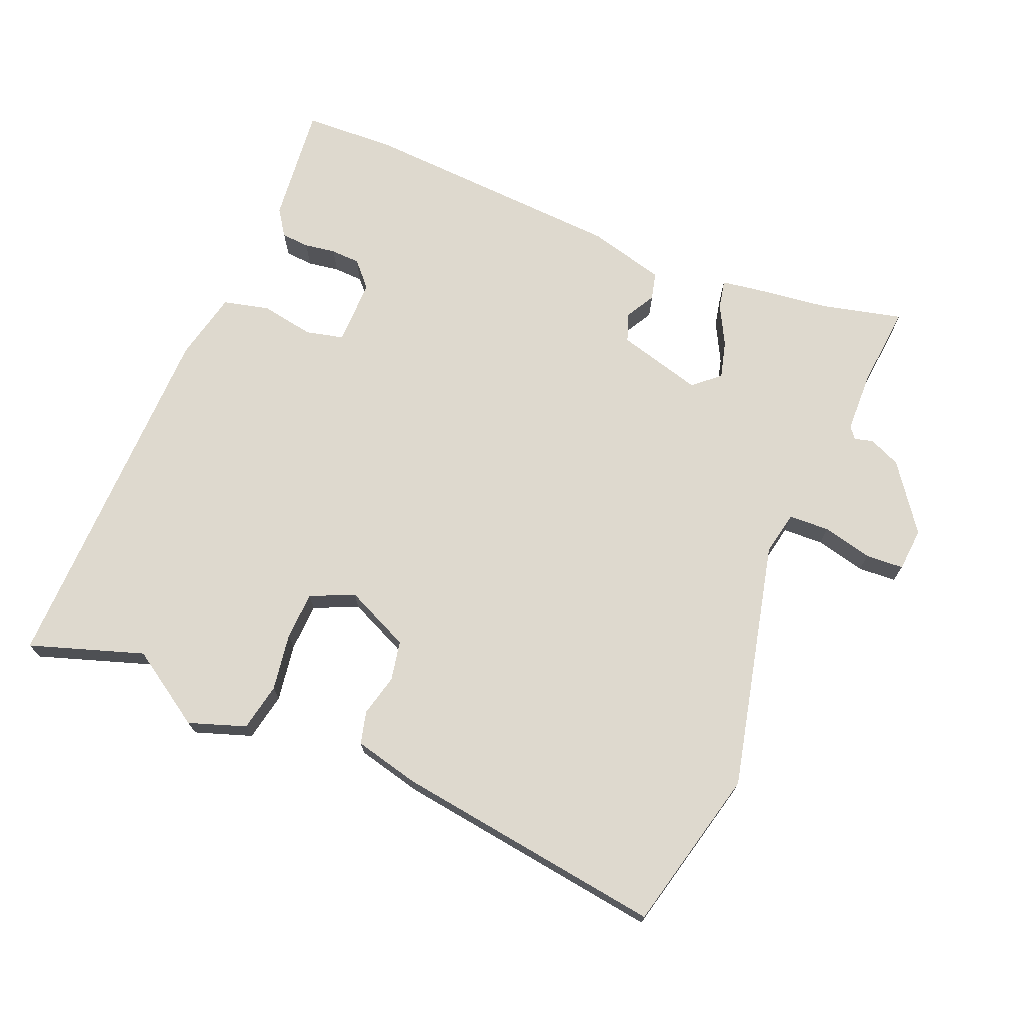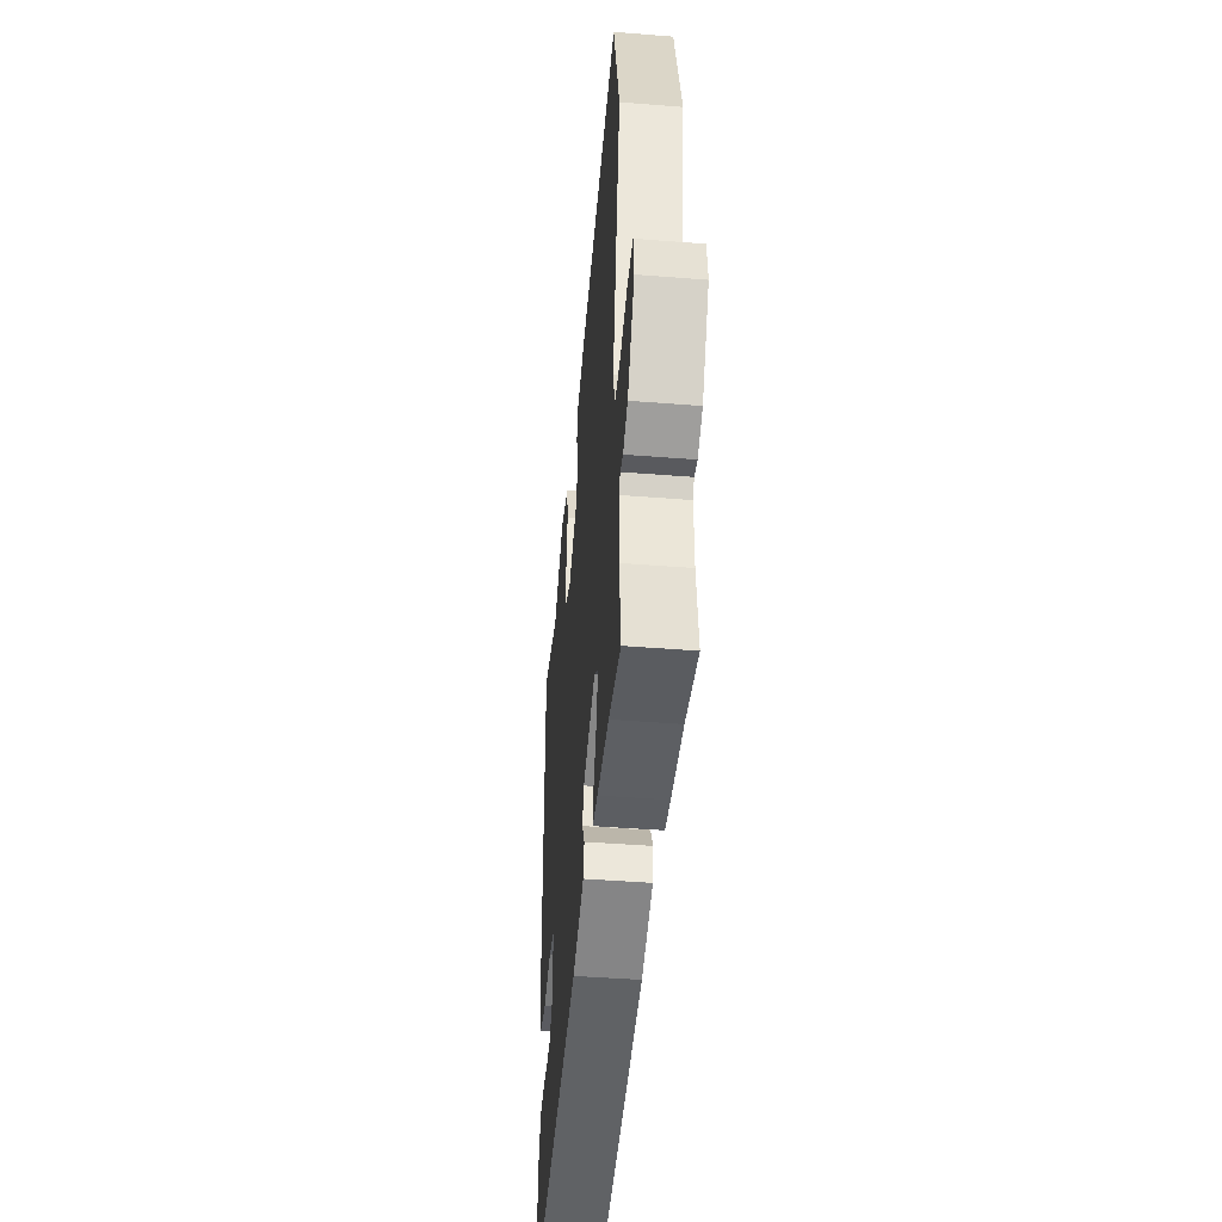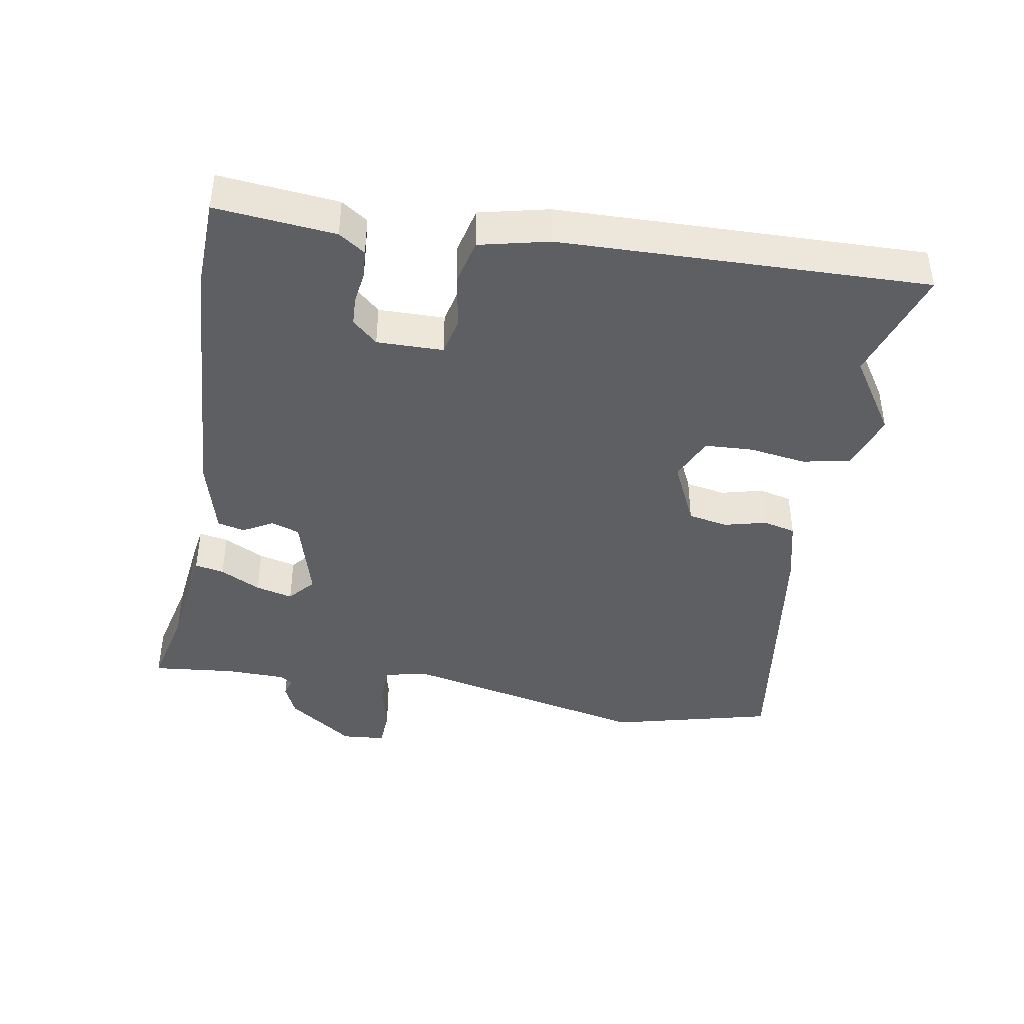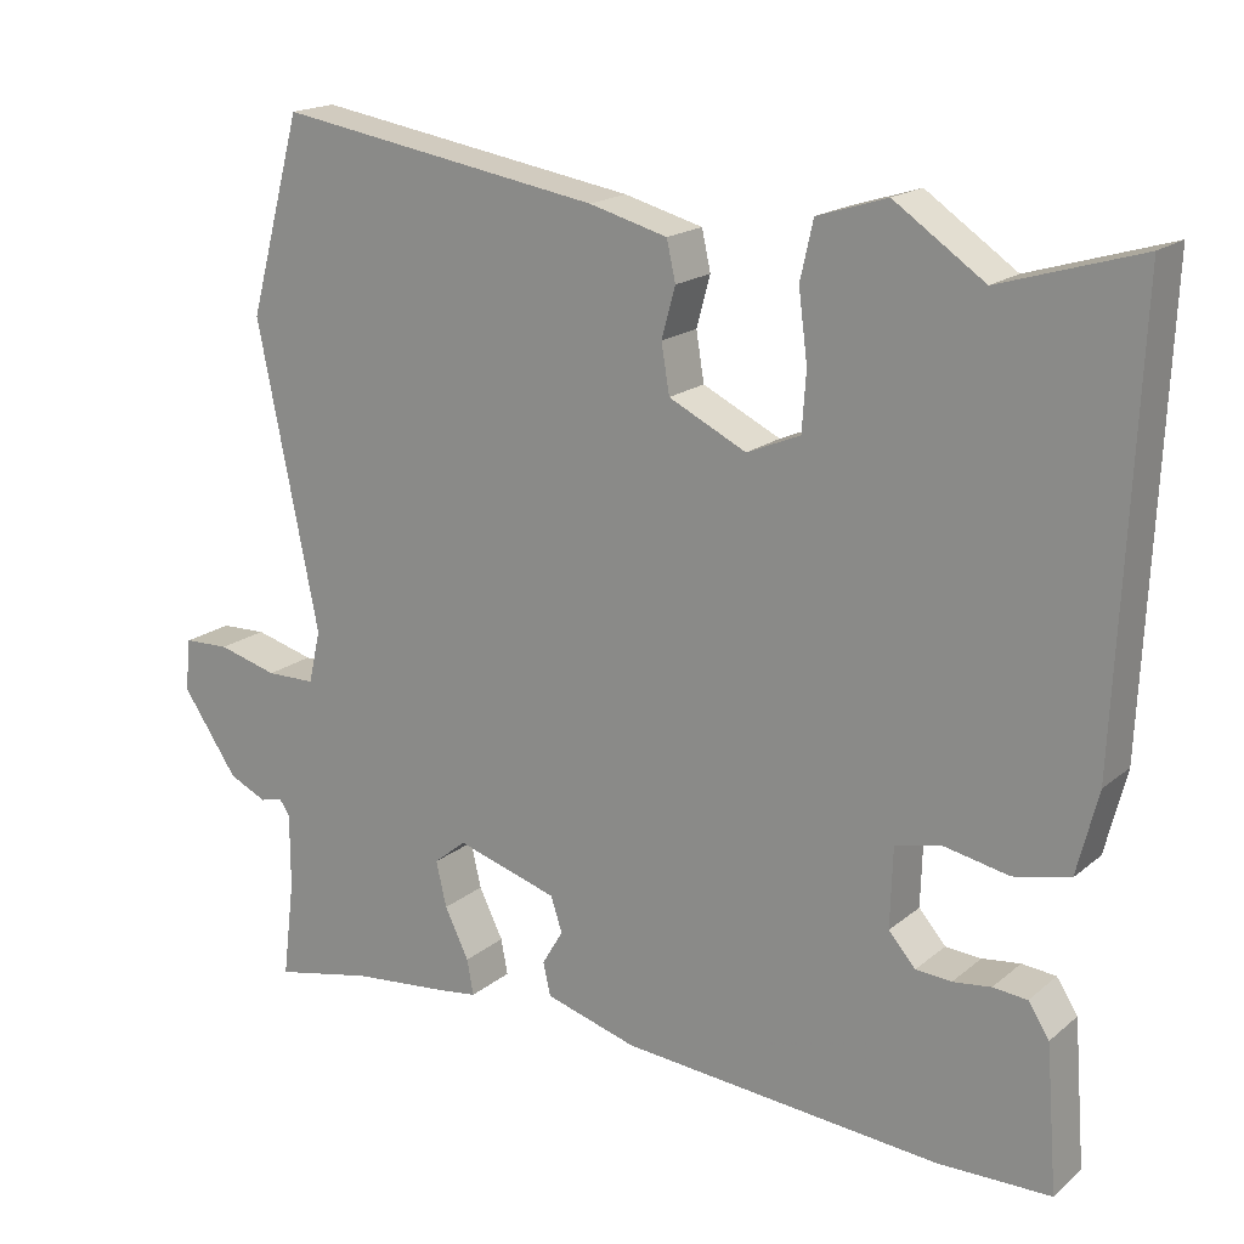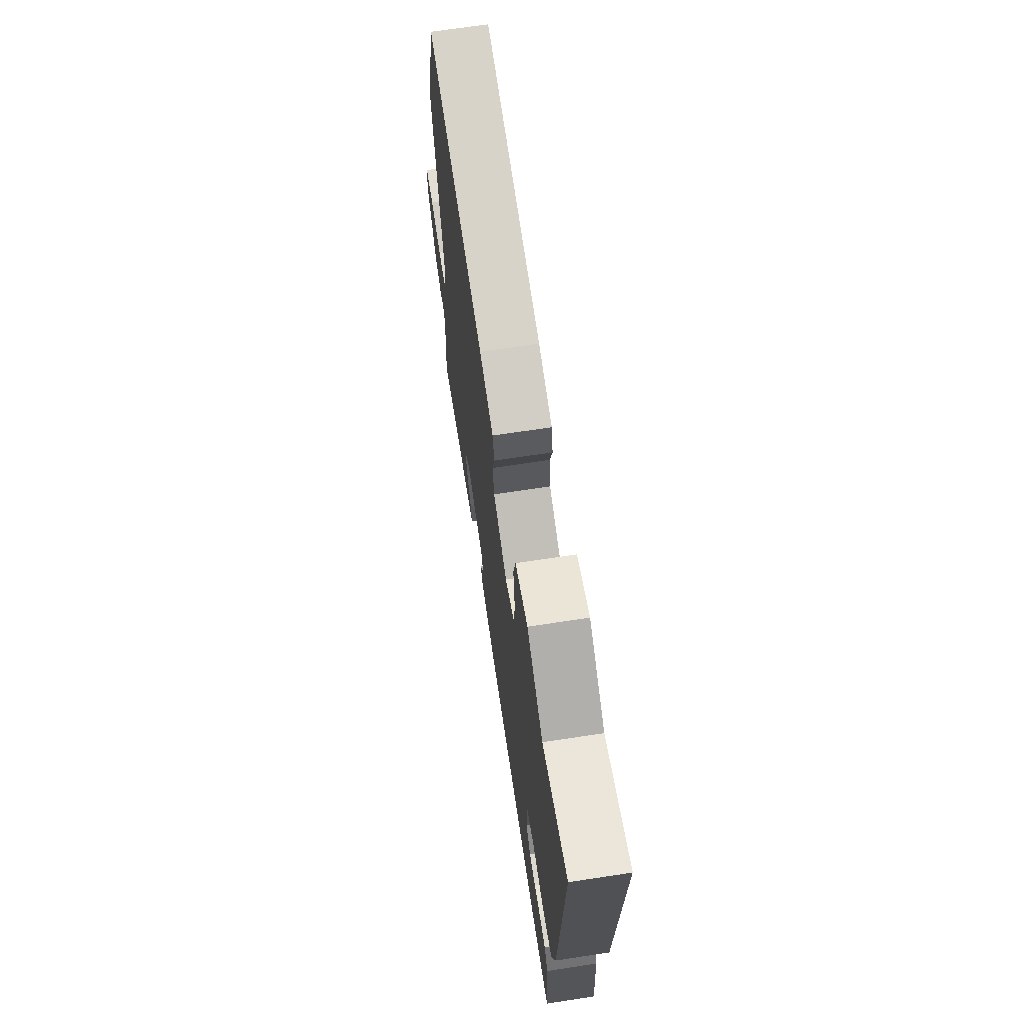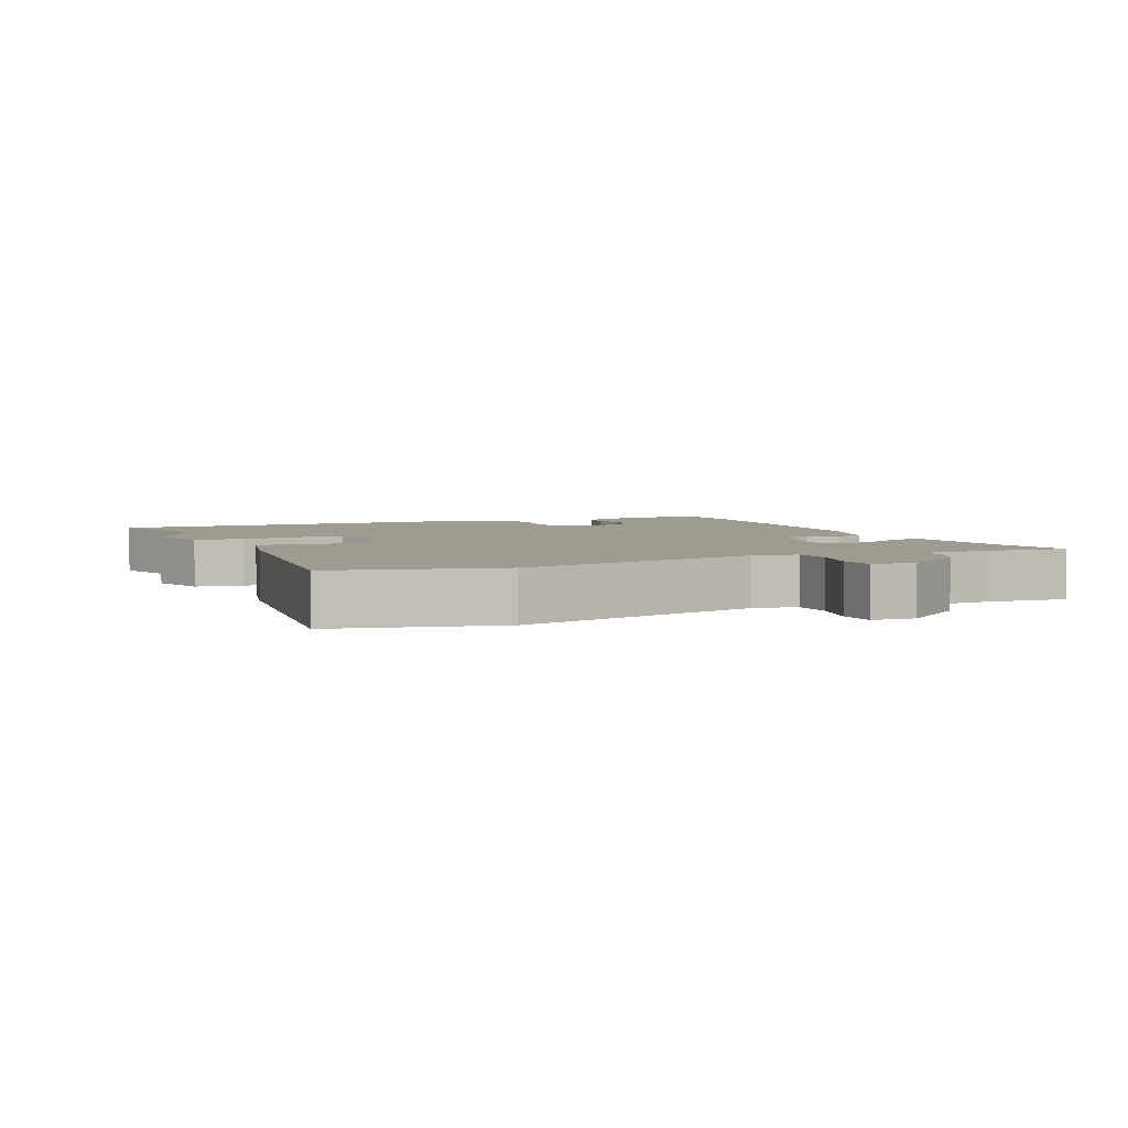
<metadata>
{"format":"obj","ext":"obj","renderer":"f3d","projection":"perspective","resolution":1024,"background":"white","views":[{"elev":71.5,"azim":21.0,"up":"+Y"},{"elev":-45.7,"azim":84.8,"up":"+Z"},{"elev":-41.9,"azim":-100.9,"up":"+Y"},{"elev":18.1,"azim":-146.7,"up":"+Z"},{"elev":68.1,"azim":-98.7,"up":"+Z"},{"elev":4.0,"azim":64.2,"up":"+Y"}]}
</metadata>
<code>
v -0.563 0.07 0.519
v -0.391 0.07 0.467
v -0.28 0.07 0.543
v -0.194 0.07 0.516
v -0.178 0.07 0.445
v -0.189 0.07 0.359
v -0.184 0.07 0.287
v -0.118 0.07 0.259
v -0.022 0.07 0.306
v -0.012 0.07 0.366
v -0.029 0.07 0.428
v -0.018 0.07 0.477
v 0.079 0.07 0.503
v 0.481 0.07 0.569
v 0.547 0.07 0.327
v 0.471 0.07 -0.047
v 0.486 0.07 -0.112
v 0.547 0.07 -0.113
v 0.621 0.07 -0.093
v 0.678 0.07 -0.095
v 0.685 0.07 -0.16
v 0.616 0.07 -0.261
v 0.569 0.07 -0.283
v 0.541 0.07 -0.276
v 0.528 0.07 -0.294
v 0.528 0.07 -0.387
v 0.543 0.07 -0.509
v 0.421 0.07 -0.483
v 0.303 0.07 -0.471
v 0.251 0.07 -0.464
v 0.259 0.07 -0.42
v 0.289 0.07 -0.359
v 0.302 0.07 -0.303
v 0.262 0.07 -0.27
v 0.136 0.07 -0.308
v 0.122 0.07 -0.351
v 0.148 0.07 -0.395
v 0.139 0.07 -0.436
v 0.025 0.07 -0.469
v -0.371 0.07 -0.502
v -0.51 0.07 -0.5
v -0.496 0.07 -0.321
v -0.47 0.07 -0.281
v -0.428 0.07 -0.277
v -0.381 0.07 -0.283
v -0.337 0.07 -0.28
v -0.304 0.07 -0.242
v -0.307 0.07 -0.143
v -0.364 0.07 -0.131
v -0.444 0.07 -0.147
v -0.513 0.07 -0.132
v -0.539 0.07 -0.029
v -0.563 0 0.519
v -0.391 0 0.467
v -0.28 0 0.543
v -0.194 0 0.516
v -0.178 0 0.445
v -0.189 0 0.359
v -0.184 0 0.287
v -0.118 0 0.259
v -0.022 0 0.306
v -0.012 0 0.366
v -0.029 0 0.428
v -0.018 0 0.477
v 0.079 0 0.503
v 0.481 0 0.569
v 0.547 0 0.327
v 0.471 0 -0.047
v 0.486 0 -0.112
v 0.547 0 -0.113
v 0.621 0 -0.093
v 0.678 0 -0.095
v 0.685 0 -0.16
v 0.616 0 -0.261
v 0.569 0 -0.283
v 0.541 0 -0.276
v 0.528 0 -0.294
v 0.528 0 -0.387
v 0.543 0 -0.509
v 0.421 0 -0.483
v 0.303 0 -0.471
v 0.251 0 -0.464
v 0.259 0 -0.42
v 0.289 0 -0.359
v 0.302 0 -0.303
v 0.262 0 -0.27
v 0.136 0 -0.308
v 0.122 0 -0.351
v 0.148 0 -0.395
v 0.139 0 -0.436
v 0.025 0 -0.469
v -0.371 0 -0.502
v -0.51 0 -0.5
v -0.496 0 -0.321
v -0.47 0 -0.281
v -0.428 0 -0.277
v -0.381 0 -0.283
v -0.337 0 -0.28
v -0.304 0 -0.242
v -0.307 0 -0.143
v -0.364 0 -0.131
v -0.444 0 -0.147
v -0.513 0 -0.132
v -0.539 0 -0.029
f 49 50 51 52
f 48 49 52 1
f 42 43 44 45
f 42 45 46
f 41 42 46
f 40 41 46 47
f 36 37 38 39
f 35 36 39 40
f 29 30 31 32
f 28 29 32 33
f 26 27 28 33
f 25 26 33 34
f 21 22 23 24
f 19 20 21 24
f 18 19 24 25
f 17 18 25 34
f 13 14 15 16
f 10 11 12 13
f 9 10 13 16
f 8 9 16 17
f 3 4 5 6
f 2 3 6 7
f 48 1 2 7
f 47 48 7 8
f 35 40 47 8
f 8 17 34 35
f 104 103 102 101
f 53 104 101 100
f 97 96 95 94
f 98 97 94
f 98 94 93
f 99 98 93 92
f 91 90 89 88
f 92 91 88 87
f 84 83 82 81
f 85 84 81 80
f 85 80 79 78
f 86 85 78 77
f 76 75 74 73
f 76 73 72 71
f 77 76 71 70
f 86 77 70 69
f 68 67 66 65
f 65 64 63 62
f 68 65 62 61
f 69 68 61 60
f 58 57 56 55
f 59 58 55 54
f 59 54 53 100
f 60 59 100 99
f 60 99 92 87
f 87 86 69 60
f 1 53 54 2
f 2 54 55 3
f 3 55 56 4
f 4 56 57 5
f 5 57 58 6
f 6 58 59 7
f 7 59 60 8
f 8 60 61 9
f 9 61 62 10
f 10 62 63 11
f 11 63 64 12
f 12 64 65 13
f 13 65 66 14
f 14 66 67 15
f 15 67 68 16
f 16 68 69 17
f 17 69 70 18
f 18 70 71 19
f 19 71 72 20
f 20 72 73 21
f 21 73 74 22
f 22 74 75 23
f 23 75 76 24
f 24 76 77 25
f 25 77 78 26
f 26 78 79 27
f 27 79 80 28
f 28 80 81 29
f 29 81 82 30
f 30 82 83 31
f 31 83 84 32
f 32 84 85 33
f 33 85 86 34
f 34 86 87 35
f 35 87 88 36
f 36 88 89 37
f 37 89 90 38
f 38 90 91 39
f 39 91 92 40
f 40 92 93 41
f 41 93 94 42
f 42 94 95 43
f 43 95 96 44
f 44 96 97 45
f 45 97 98 46
f 46 98 99 47
f 47 99 100 48
f 48 100 101 49
f 49 101 102 50
f 50 102 103 51
f 51 103 104 52
f 52 104 53 1

</code>
